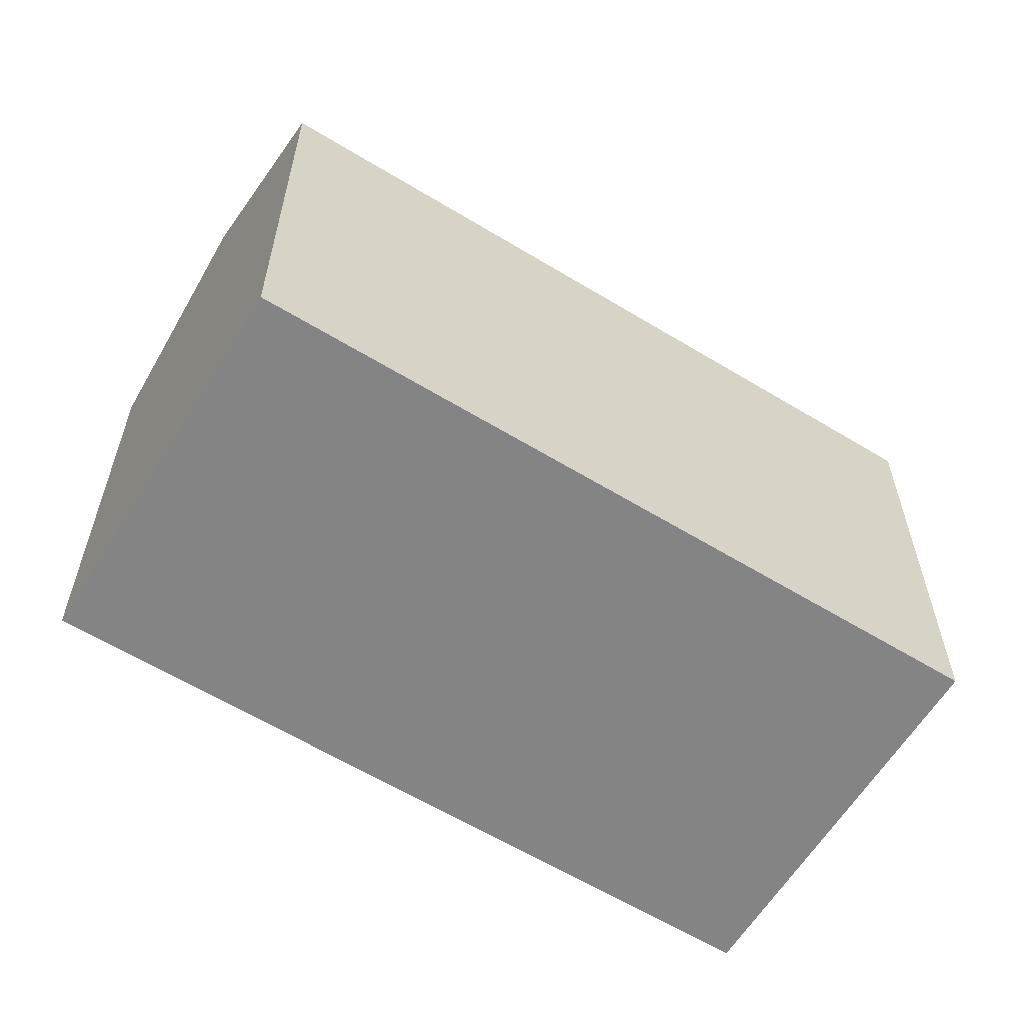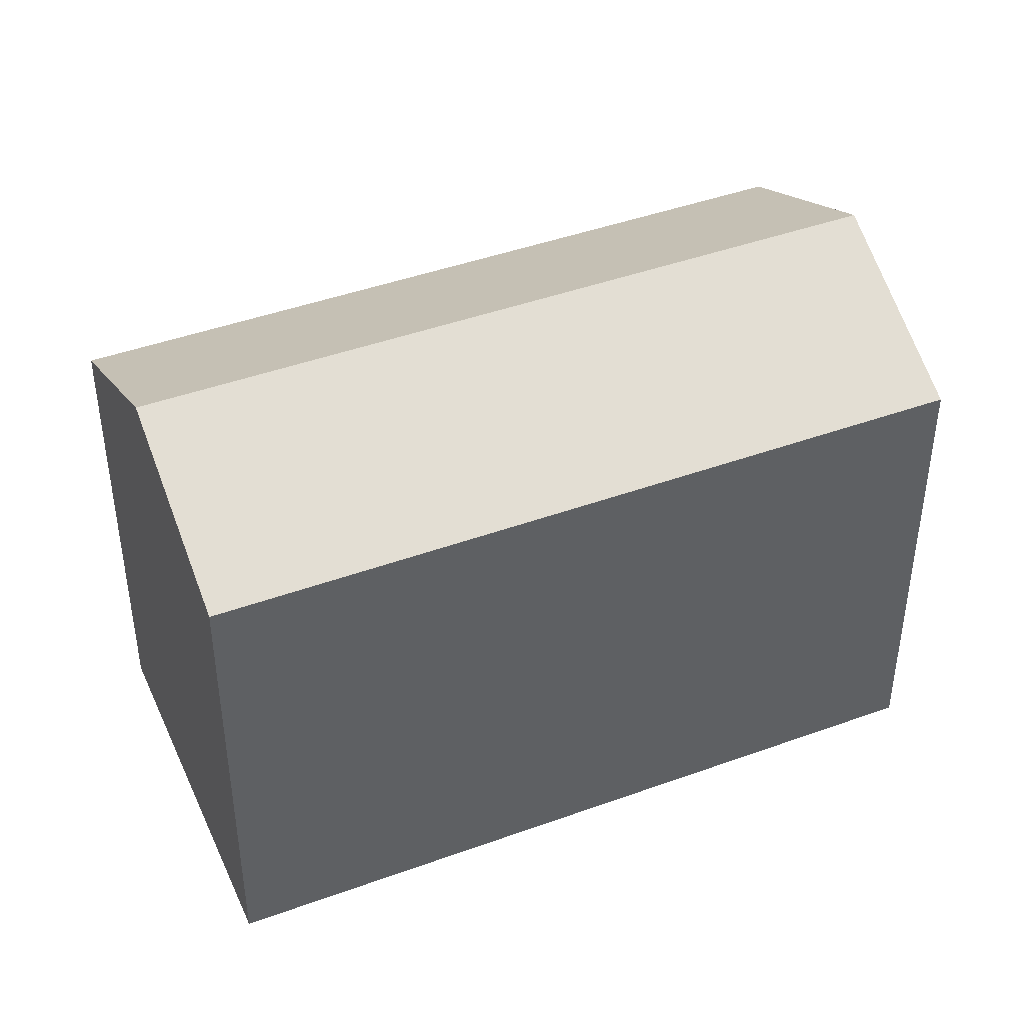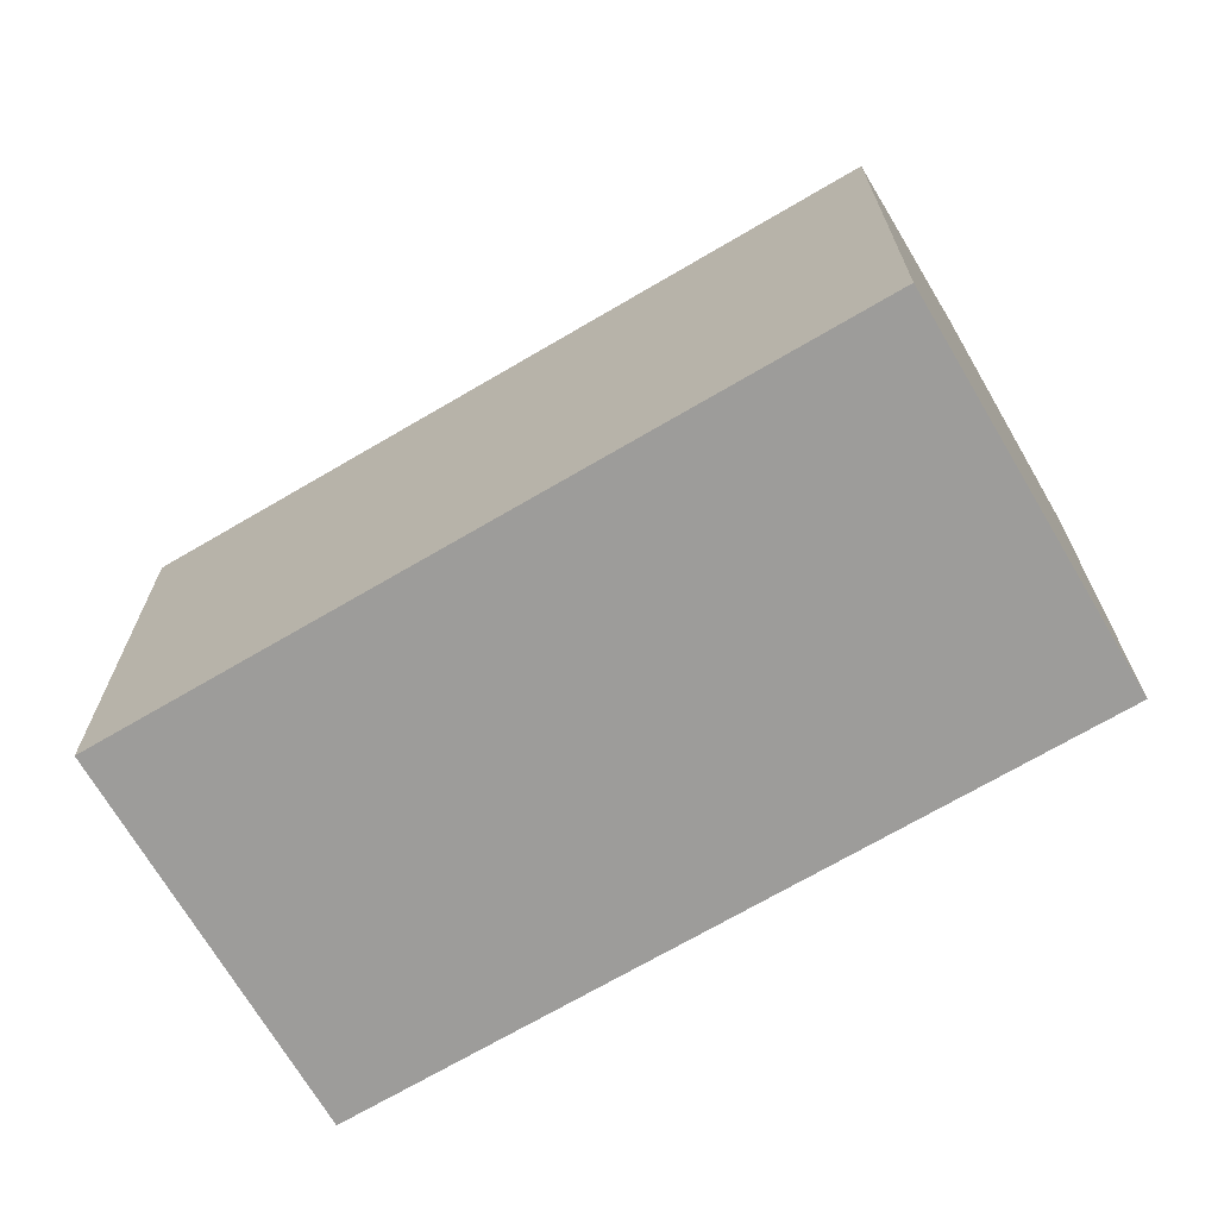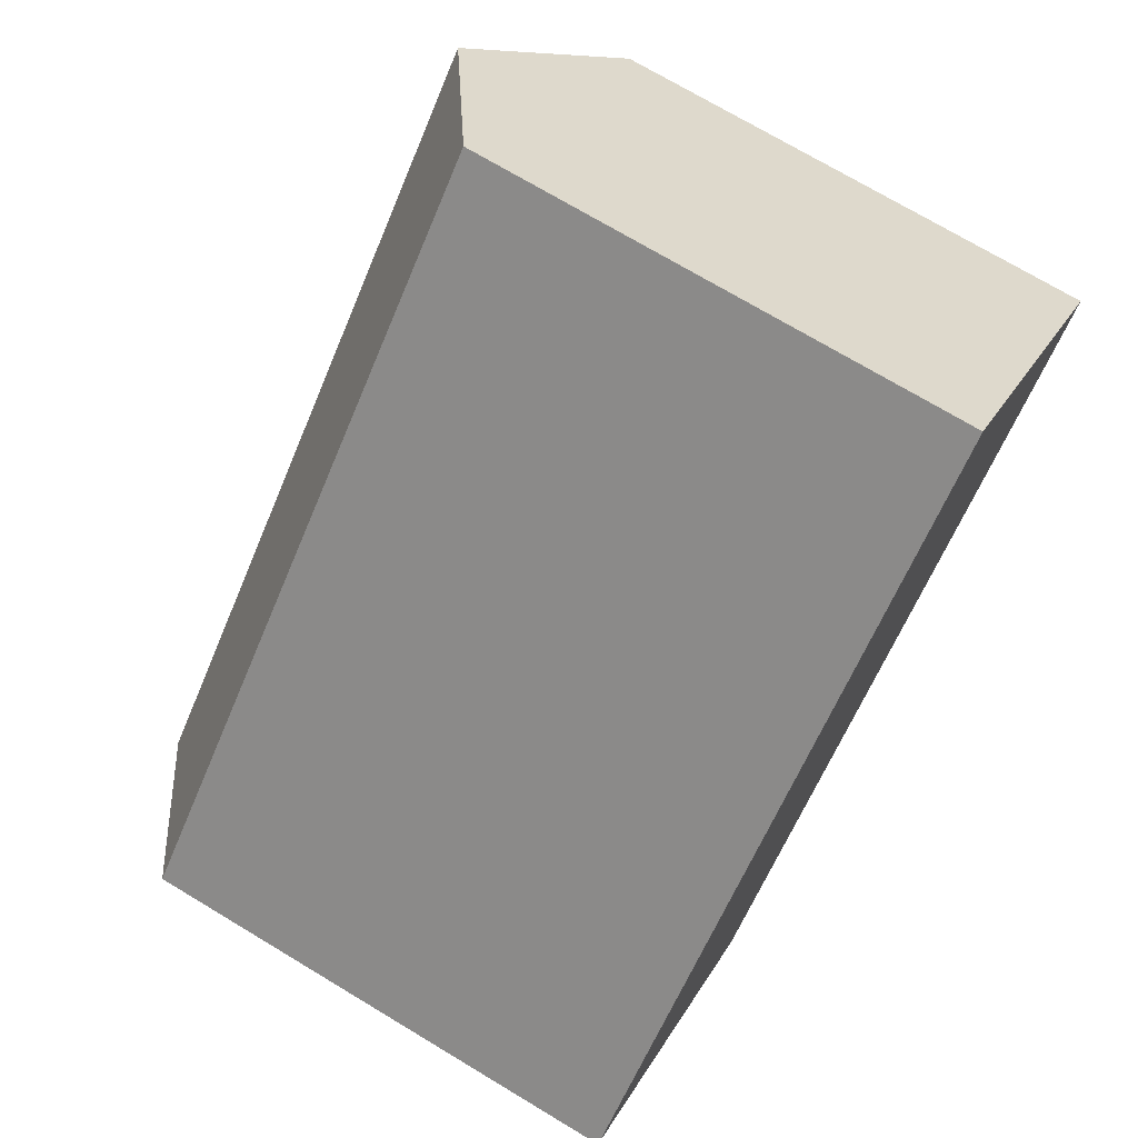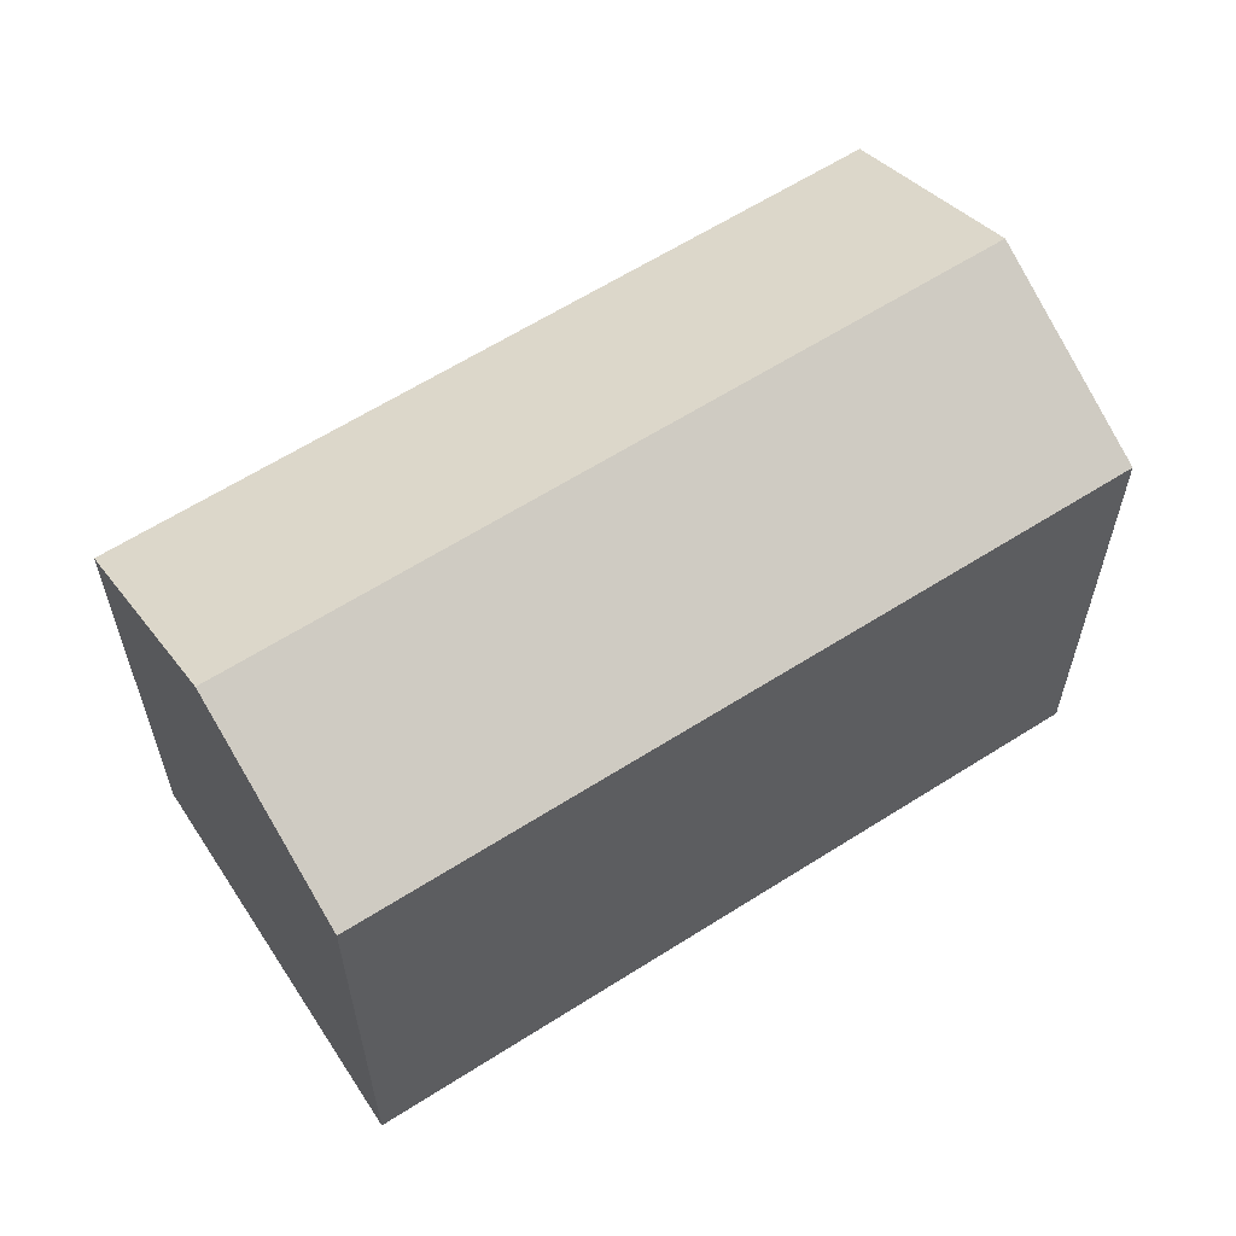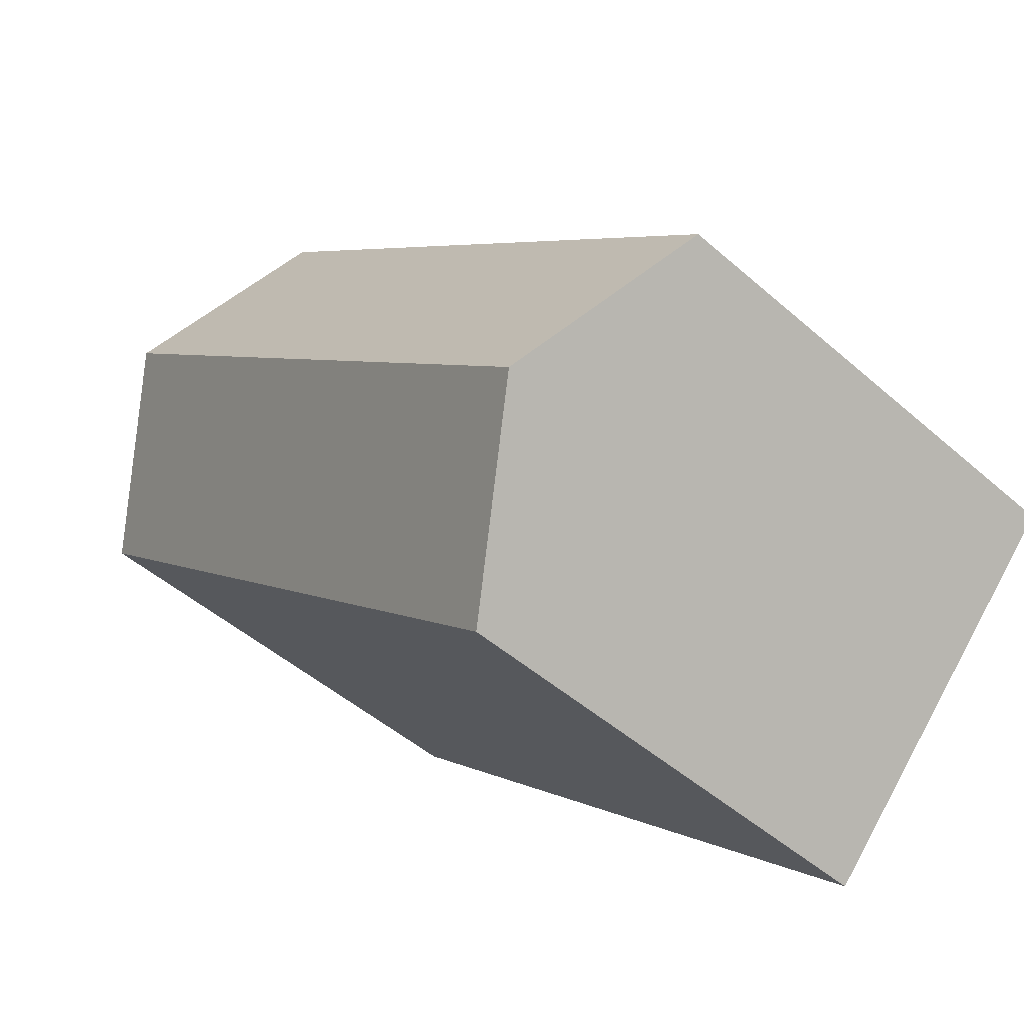
<metadata>
{"format":"obj","ext":"obj","renderer":"f3d","projection":"perspective","resolution":1024,"background":"white","views":[{"elev":-61.4,"azim":-74.7,"up":"+Y"},{"elev":43.7,"azim":-66.1,"up":"+Y"},{"elev":-70.1,"azim":-12.5,"up":"+Y"},{"elev":72.5,"azim":-59.0,"up":"+Z"},{"elev":61.9,"azim":104.1,"up":"+Y"},{"elev":-47.9,"azim":-134.5,"up":"+Z"}]}
</metadata>
<code>
v  3.863 16.09 -4.149
v  17.2 13.37 0.518
v  7.726 13.37 -8.297
v  20.03 16.09 10.9
v  23.89 13.37 6.749
v  16.16 13.37 15.05
v  0 13.37 8.185e-16
v  16.36 13.51 14.84
v  7.726 5.08e-16 -8.297
v  0 0 0
v  3.863 2.541e-16 -4.149
v  16.16 -9.214e-16 15.05
v  20.03 -6.674e-16 10.9
v  23.89 -4.133e-16 6.749
v  16.36 -9.085e-16 14.84
v  17.2 -3.172e-17 0.518
g defaultobject
f 1 2 3
f 2 1 4
f 2 4 5
f 6 1 7
f 1 6 4
f 4 6 8
f 3 7 1
f 7 3 9
f 7 9 10
f 10 9 11
f 10 6 7
f 6 10 12
f 8 5 4
f 5 8 6
f 5 6 12
f 5 12 13
f 5 13 14
f 13 12 15
f 14 2 5
f 2 14 3
f 3 14 16
f 3 16 9
f 16 11 9
f 11 16 10
f 10 16 12
f 12 16 14
f 12 14 13
f 12 13 15

</code>
